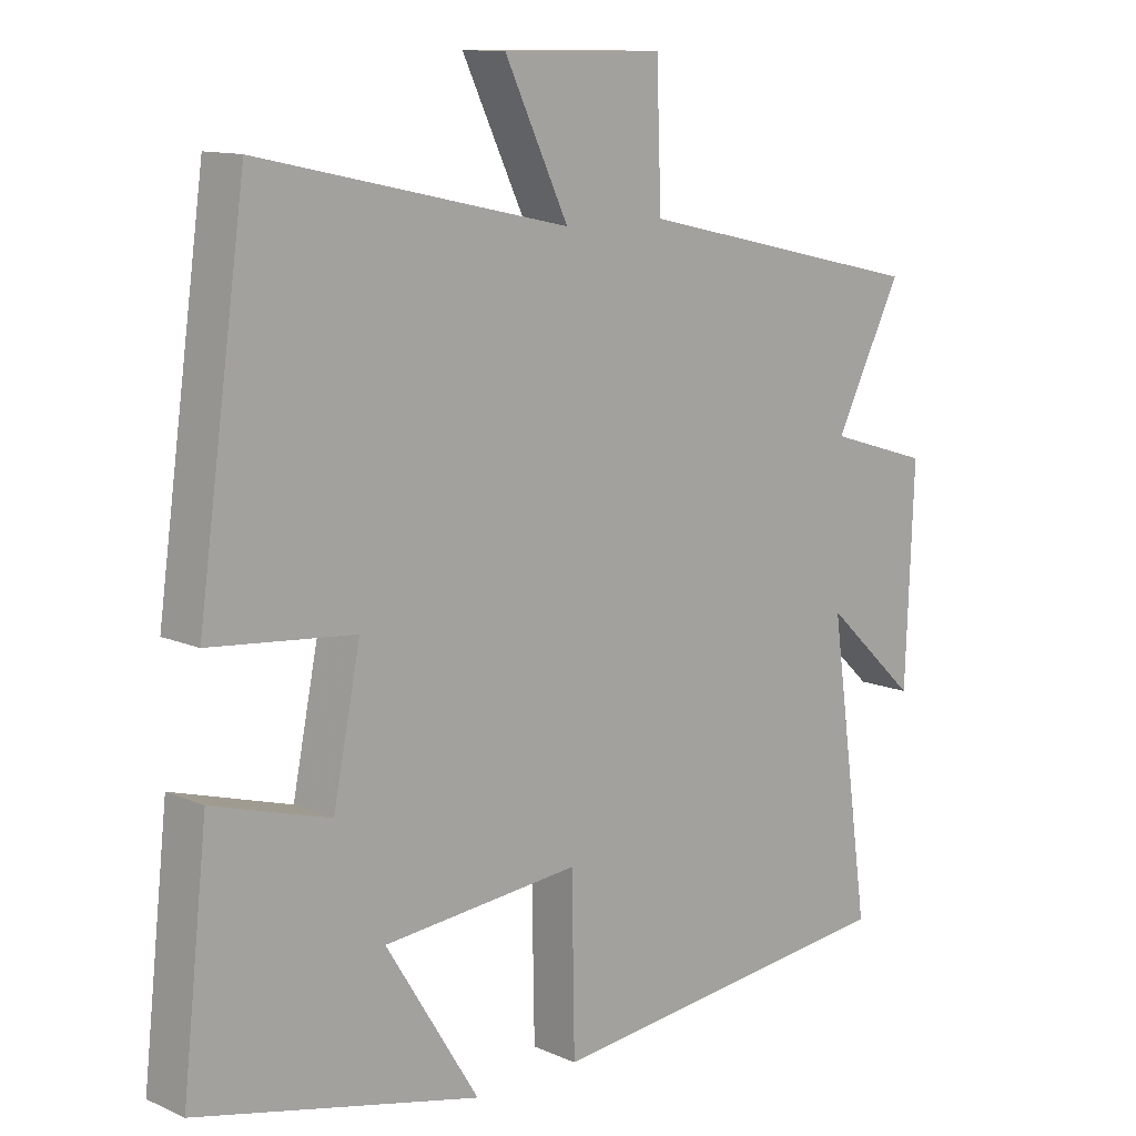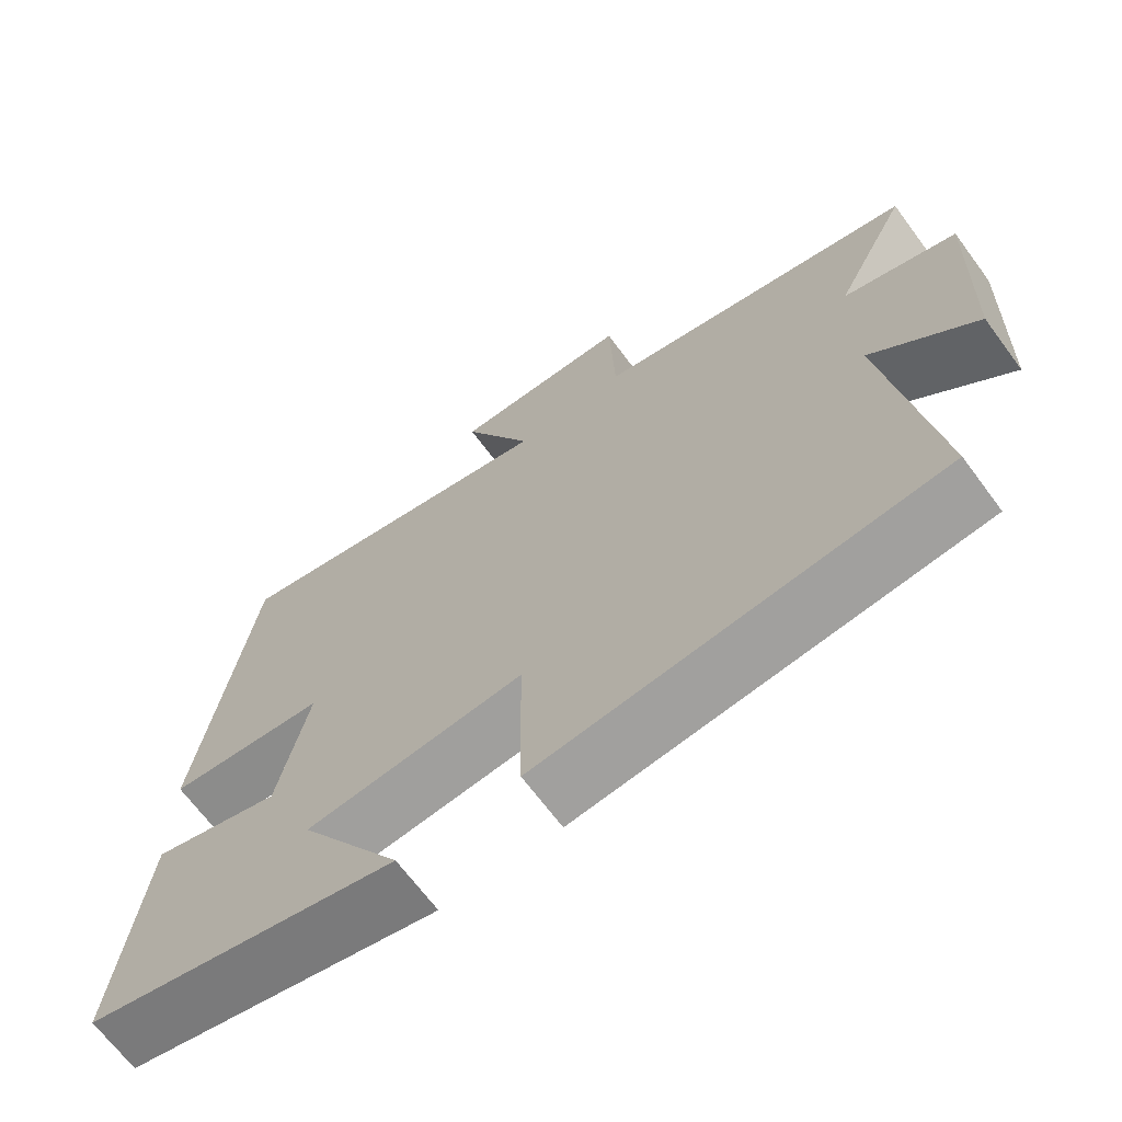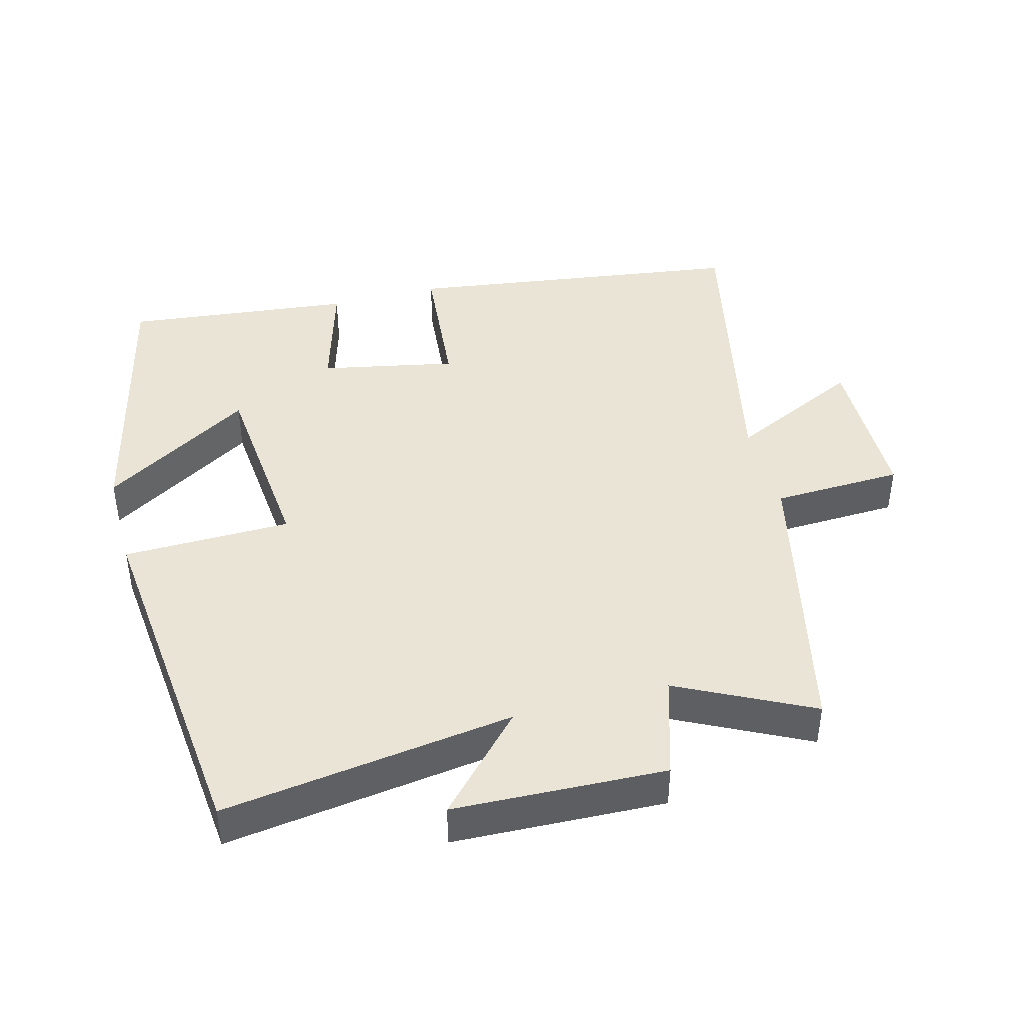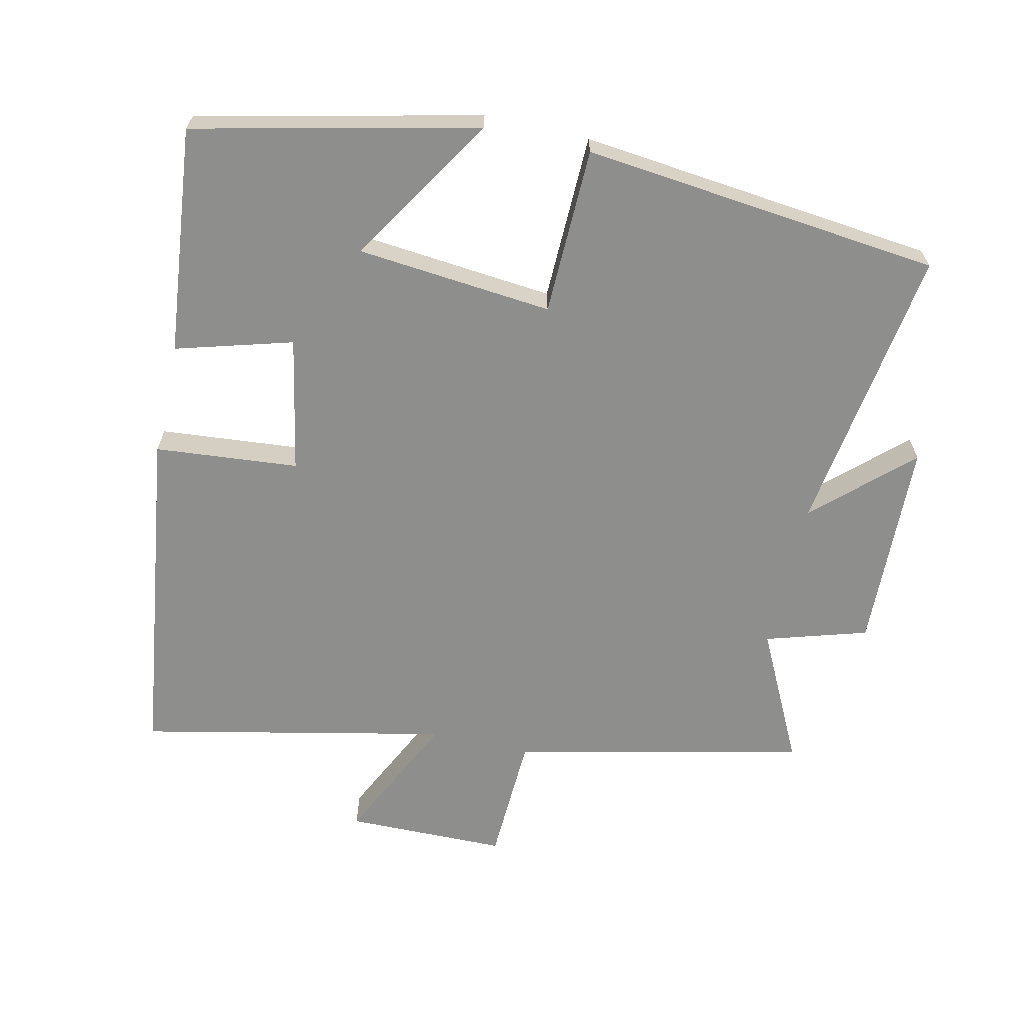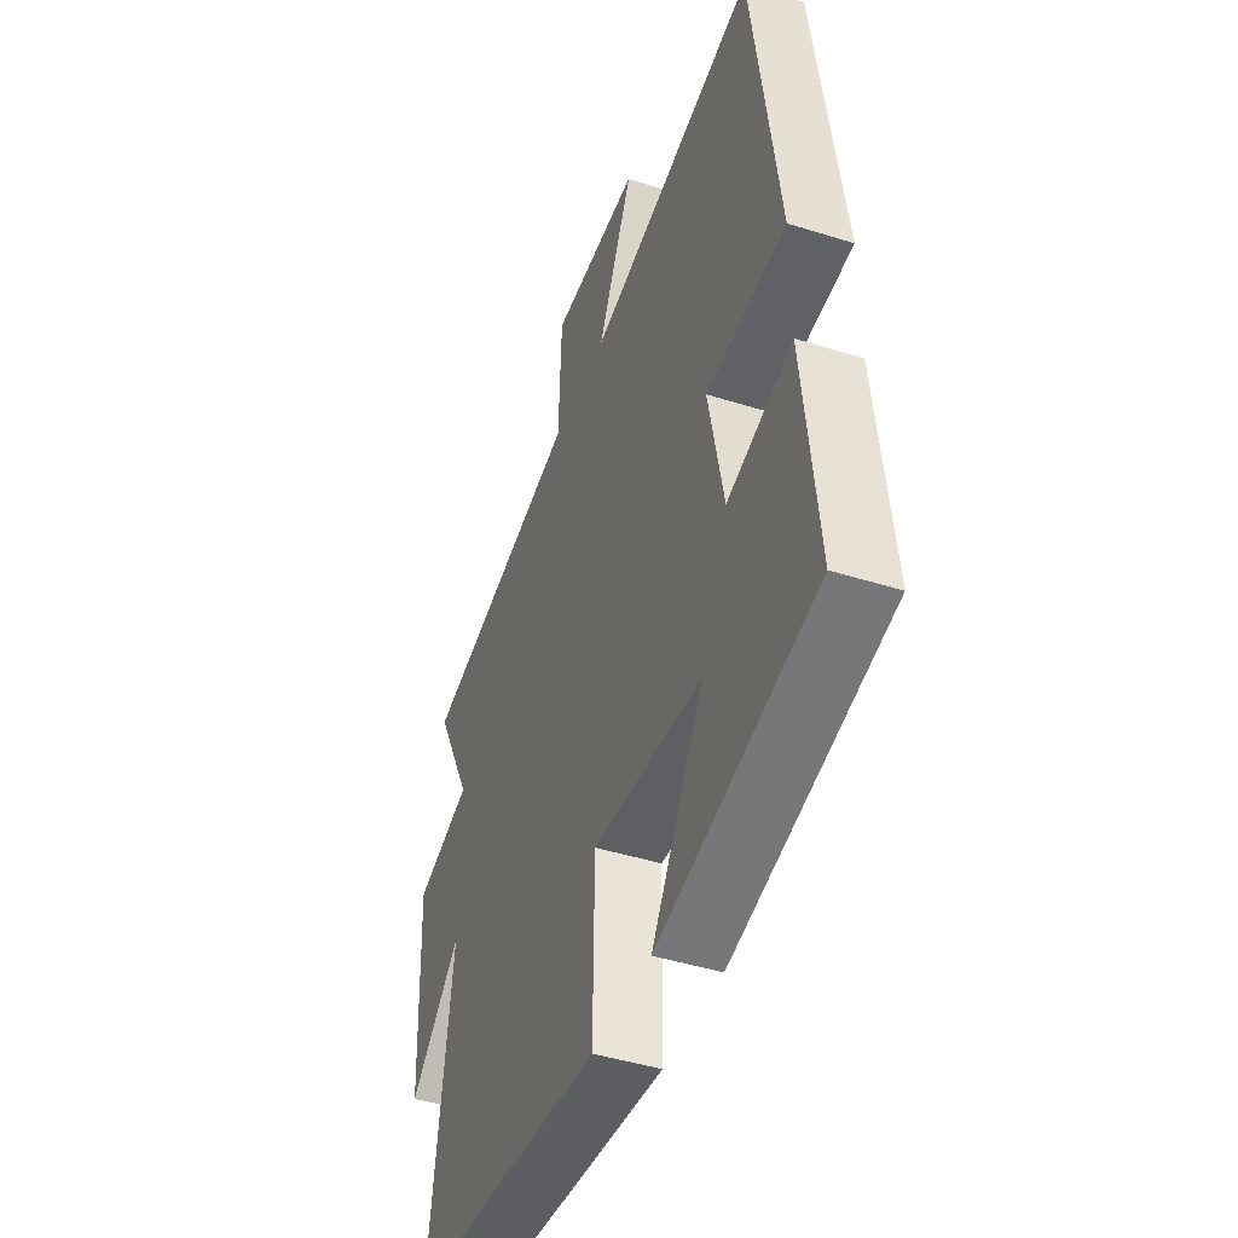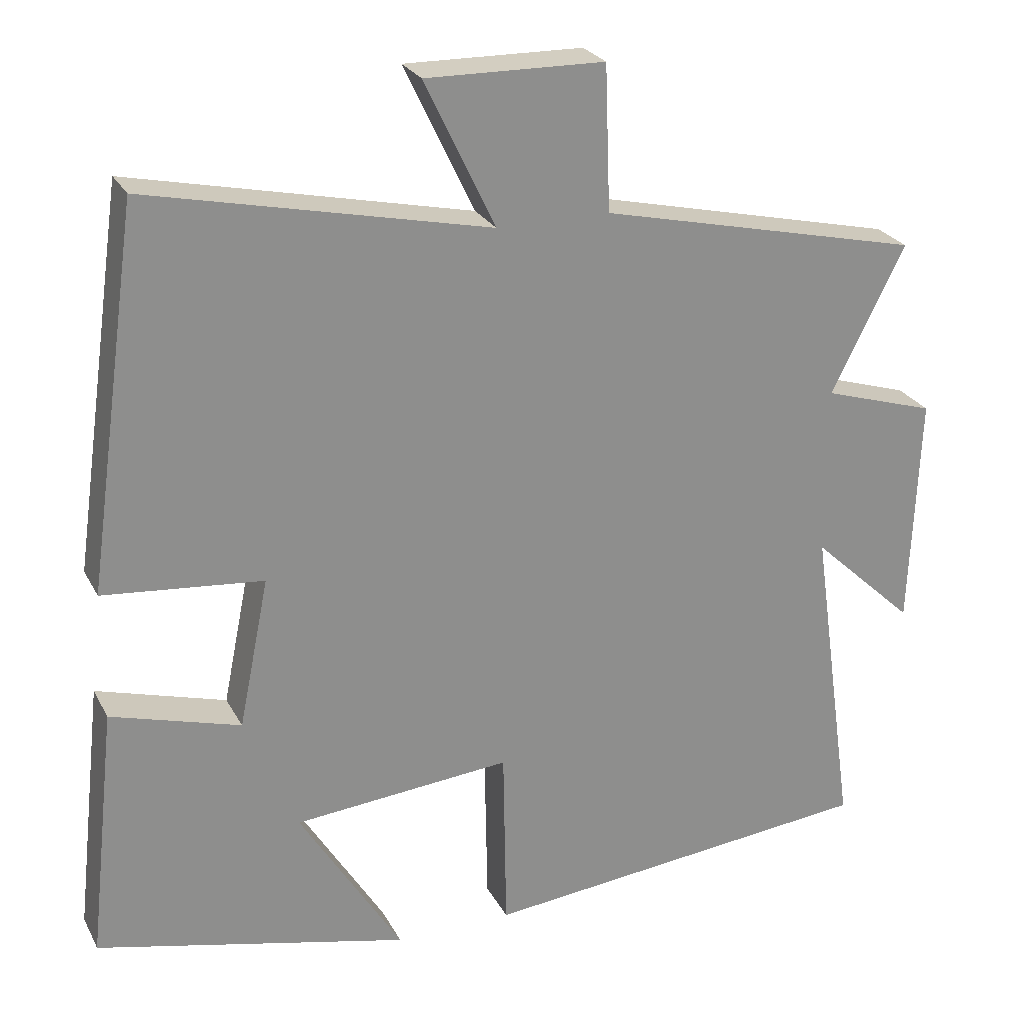
<metadata>
{"format":"obj","ext":"obj","renderer":"f3d","projection":"perspective","resolution":1024,"background":"white","views":[{"elev":11.9,"azim":136.2,"up":"+Z"},{"elev":-67.9,"azim":-143.4,"up":"+Z"},{"elev":42.7,"azim":-105.0,"up":"+Y"},{"elev":-64.8,"azim":167.0,"up":"+Y"},{"elev":-44.4,"azim":69.8,"up":"+Z"},{"elev":25.2,"azim":157.7,"up":"+Z"}]}
</metadata>
<code>
v -0.598 0.07 0.402
v -0.171 0.07 0.5
v -0.164 0.07 0.691
v 0.072 0.07 0.695
v -0.021 0.07 0.5
v 0.43 0.07 0.599
v 0.5 0.07 0.1
v 0.289 0.07 0.08
v 0.329 0.07 -0.118
v 0.5 0.07 -0.068
v 0.537 0.07 -0.403
v 0.123 0.07 -0.5
v 0.259 0.07 -0.28
v -0.029 0.07 -0.254
v -0.033 0.07 -0.5
v -0.56 0.07 -0.446
v -0.5 0.07 -0.02
v -0.637 0.07 -0.148
v -0.649 0.07 0.162
v -0.5 0.07 0.208
v -0.598 0 0.402
v -0.171 0 0.5
v -0.164 0 0.691
v 0.072 0 0.695
v -0.021 0 0.5
v 0.43 0 0.599
v 0.5 0 0.1
v 0.289 0 0.08
v 0.329 0 -0.118
v 0.5 0 -0.068
v 0.537 0 -0.403
v 0.123 0 -0.5
v 0.259 0 -0.28
v -0.029 0 -0.254
v -0.033 0 -0.5
v -0.56 0 -0.446
v -0.5 0 -0.02
v -0.637 0 -0.148
v -0.649 0 0.162
v -0.5 0 0.208
f 17 18 19 20
f 14 15 16 17
f 13 14 17 20
f 10 11 12 13
f 9 10 13
f 8 9 13 20
f 5 6 7 8
f 5 8 20 1
f 2 3 4 5
f 1 2 5
f 40 39 38 37
f 37 36 35 34
f 40 37 34 33
f 33 32 31 30
f 33 30 29
f 40 33 29 28
f 28 27 26 25
f 21 40 28 25
f 25 24 23 22
f 25 22 21
f 1 21 22 2
f 2 22 23 3
f 3 23 24 4
f 4 24 25 5
f 5 25 26 6
f 6 26 27 7
f 7 27 28 8
f 8 28 29 9
f 9 29 30 10
f 10 30 31 11
f 11 31 32 12
f 12 32 33 13
f 13 33 34 14
f 14 34 35 15
f 15 35 36 16
f 16 36 37 17
f 17 37 38 18
f 18 38 39 19
f 19 39 40 20
f 20 40 21 1

</code>
